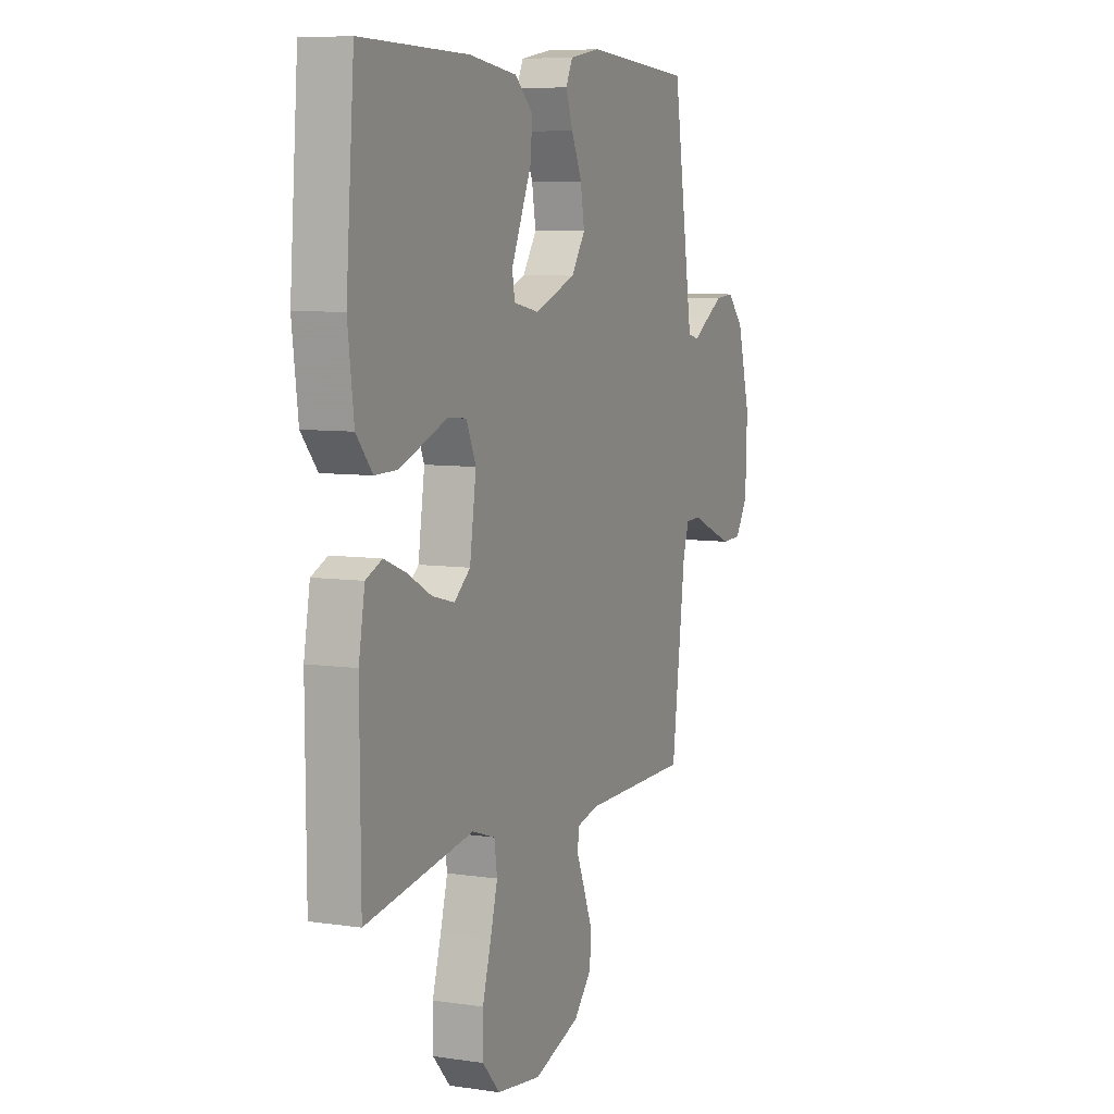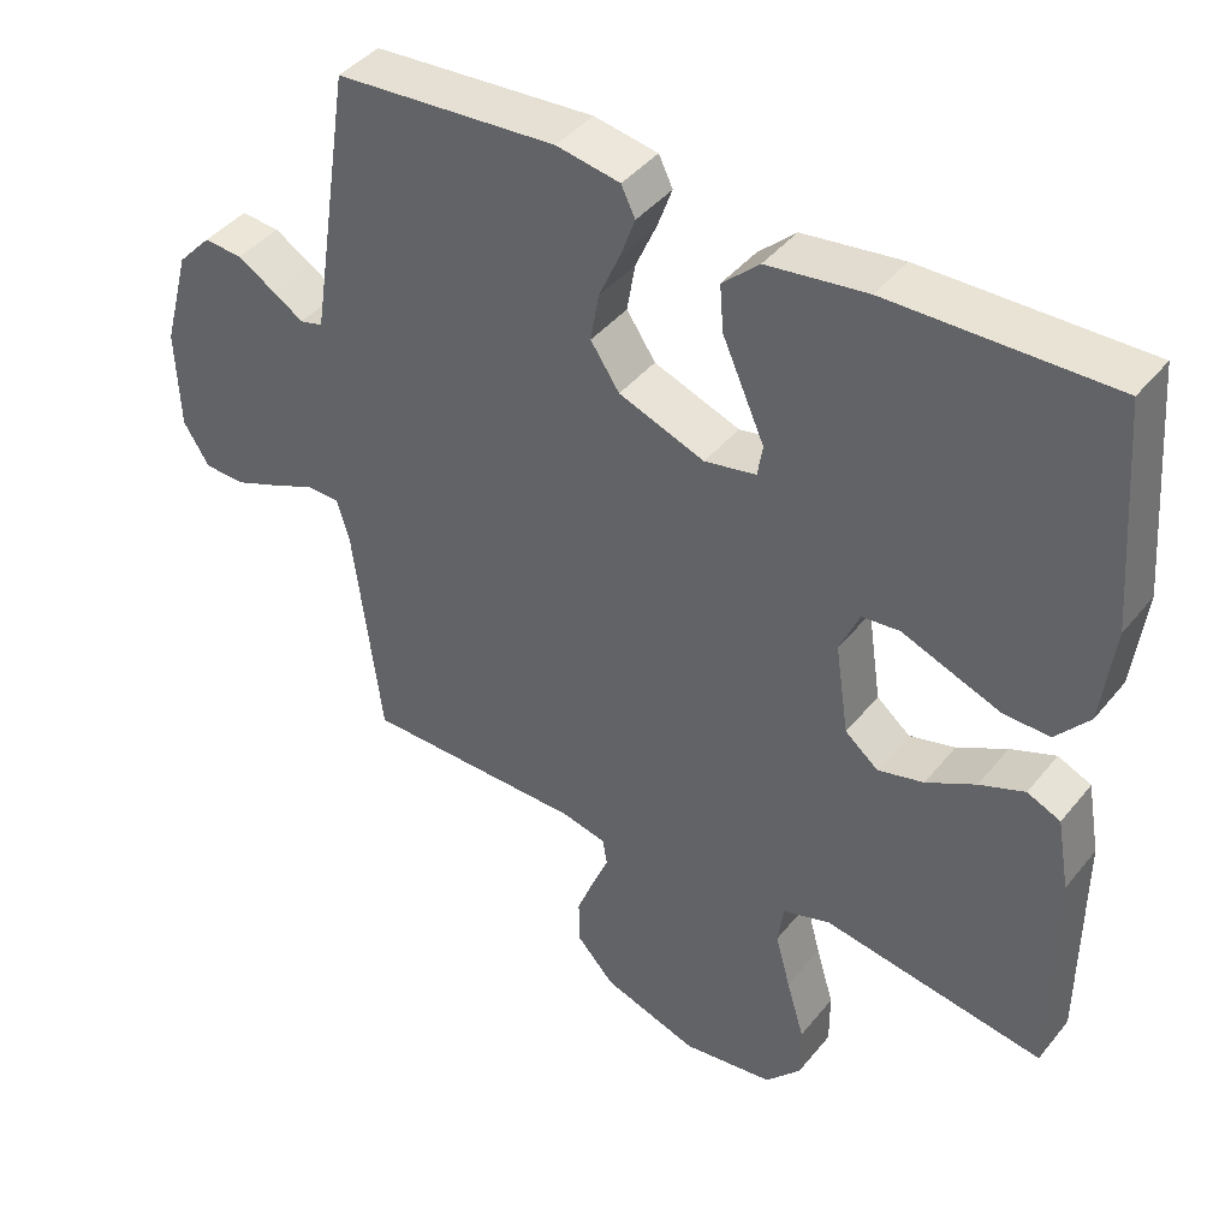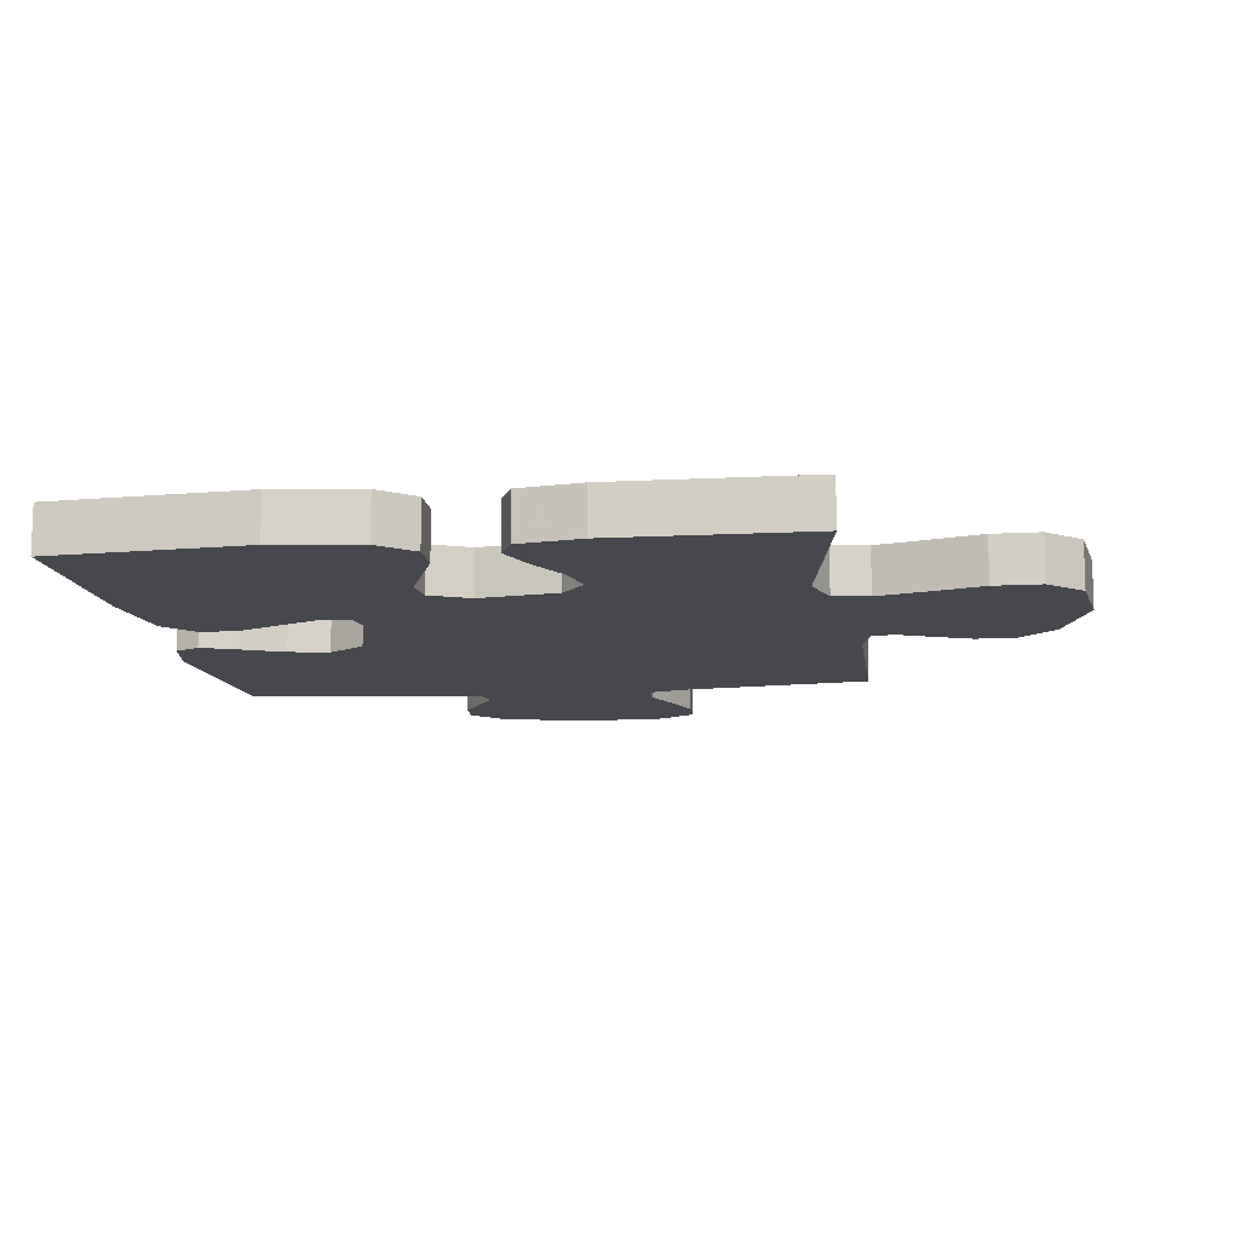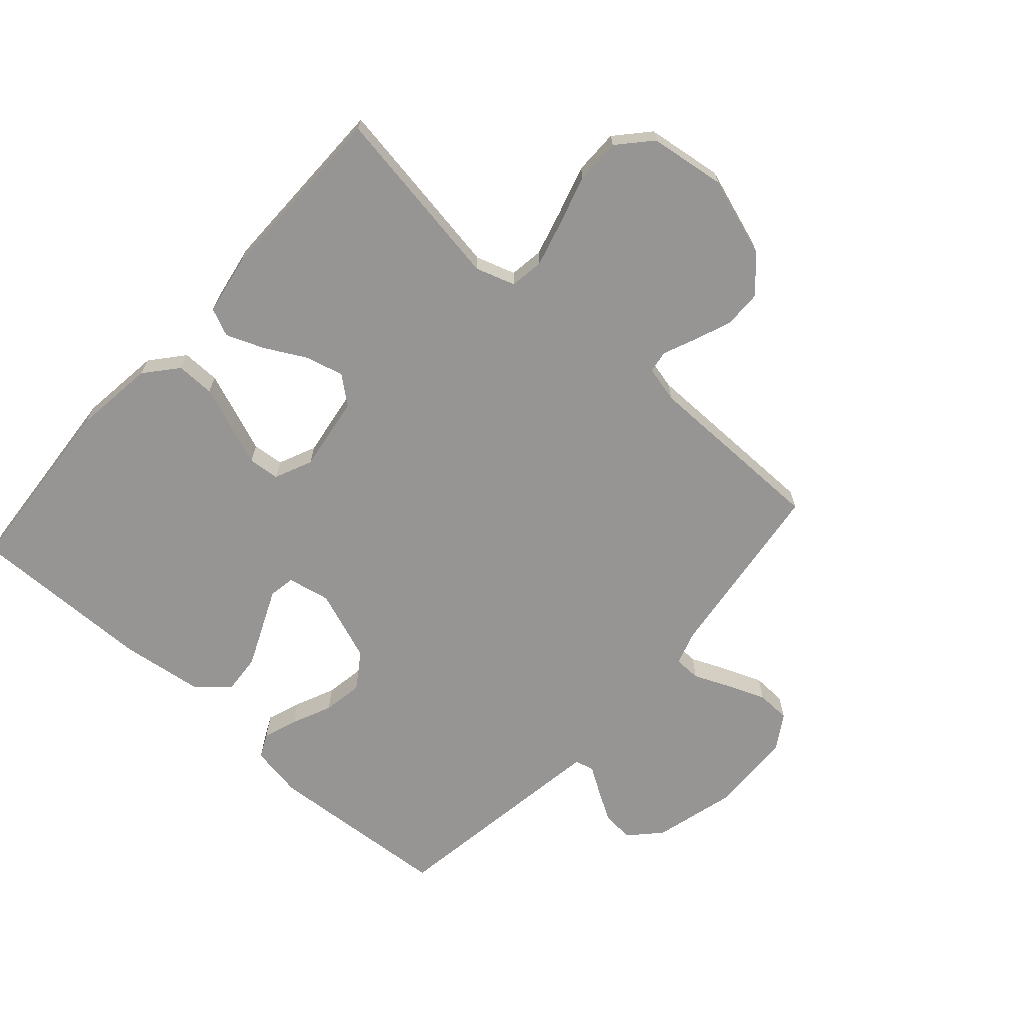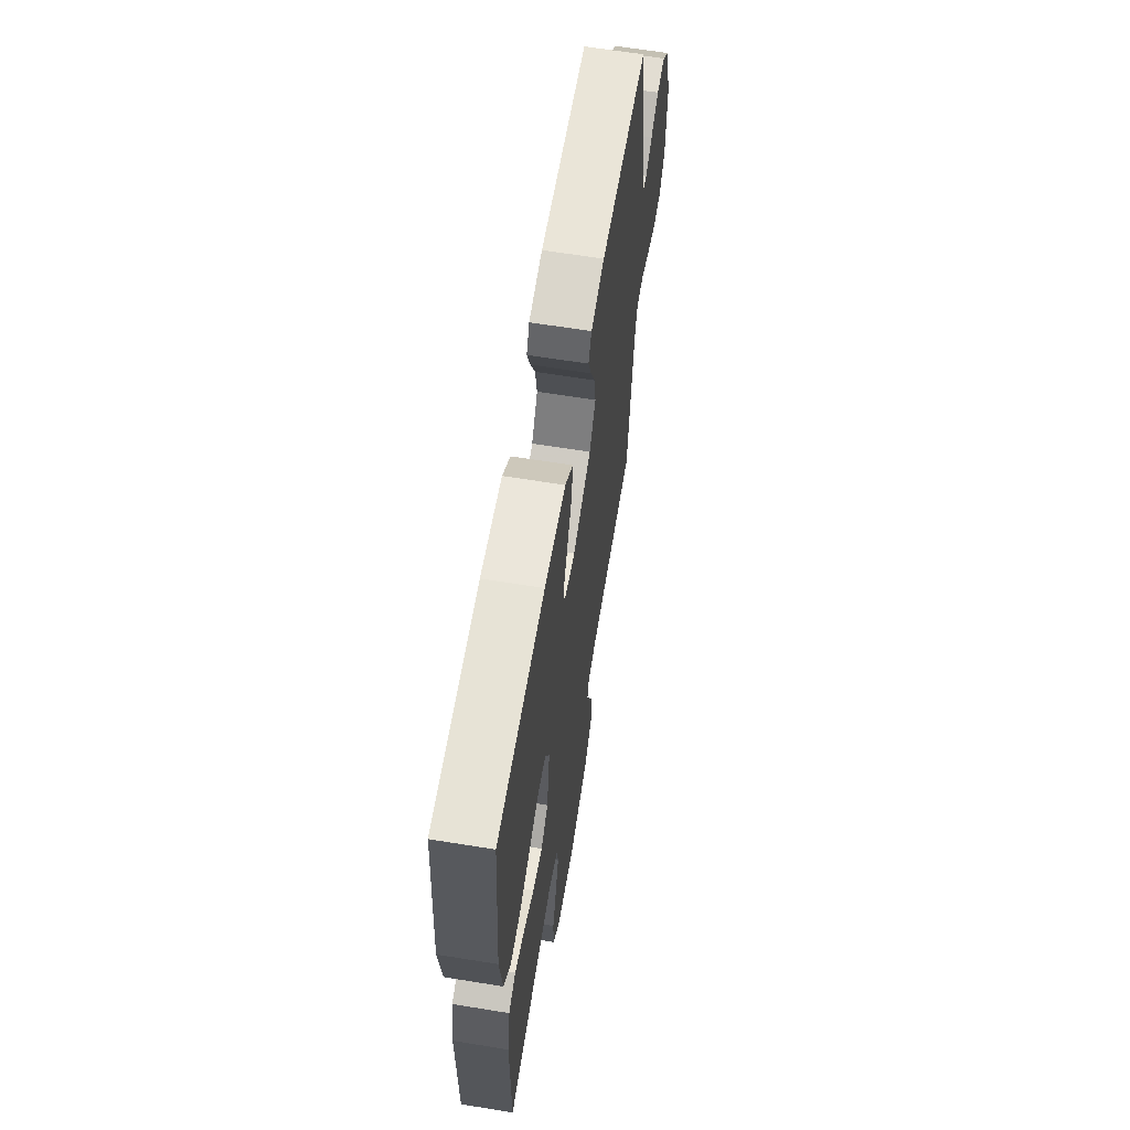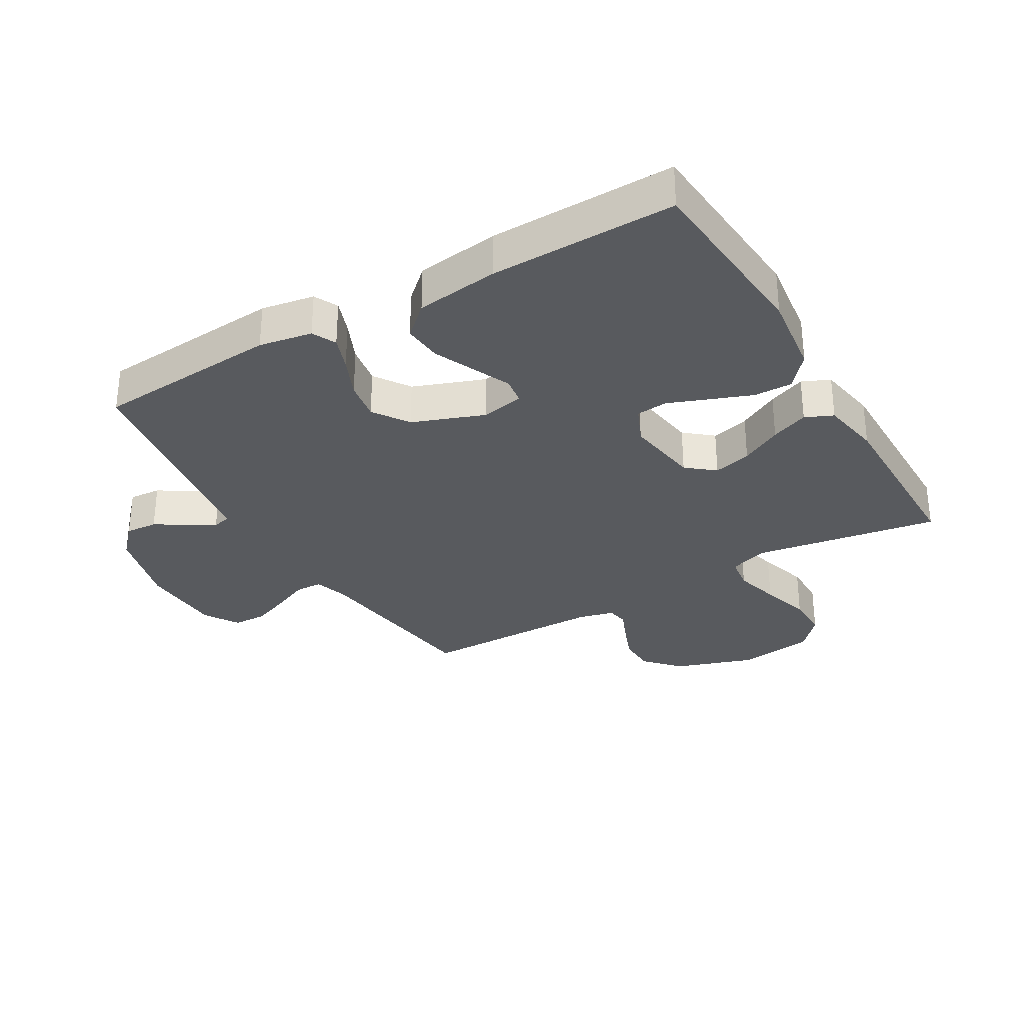
<metadata>
{"format":"obj","ext":"obj","renderer":"f3d","projection":"perspective","resolution":1024,"background":"white","views":[{"elev":7.3,"azim":113.2,"up":"+Z"},{"elev":42.1,"azim":35.5,"up":"+Z"},{"elev":-11.8,"azim":97.7,"up":"+Y"},{"elev":-67.6,"azim":138.3,"up":"+Y"},{"elev":63.7,"azim":99.3,"up":"+Z"},{"elev":-31.0,"azim":30.3,"up":"+Y"}]}
</metadata>
<code>
v -0.5 0.07 0.5
v -0.2 0.07 0.522
v -0.114 0.07 0.507
v -0.095 0.07 0.468
v -0.115 0.07 0.413
v -0.144 0.07 0.348
v -0.155 0.07 0.283
v -0.116 0.07 0.225
v 0 0.07 0.182
v 0.07 0.07 0.196
v 0.077 0.07 0.239
v 0.05 0.07 0.3
v 0.02 0.07 0.368
v 0.015 0.07 0.431
v 0.065 0.07 0.477
v 0.2 0.07 0.495
v 0.5 0.07 0.5
v 0.523 0.07 0.2
v 0.506 0.07 0.067
v 0.461 0.07 0.014
v 0.399 0.07 0.015
v 0.33 0.07 0.041
v 0.265 0.07 0.066
v 0.214 0.07 0.061
v 0.187 0.07 0
v 0.205 0.07 -0.122
v 0.25 0.07 -0.159
v 0.312 0.07 -0.143
v 0.379 0.07 -0.107
v 0.44 0.07 -0.083
v 0.485 0.07 -0.103
v 0.502 0.07 -0.2
v 0.5 0.07 -0.5
v 0.2 0.07 -0.452
v 0.136 0.07 -0.473
v 0.128 0.07 -0.528
v 0.148 0.07 -0.602
v 0.172 0.07 -0.683
v 0.172 0.07 -0.756
v 0.124 0.07 -0.809
v 0 0.07 -0.826
v -0.129 0.07 -0.783
v -0.18 0.07 -0.727
v -0.181 0.07 -0.665
v -0.157 0.07 -0.604
v -0.135 0.07 -0.552
v -0.141 0.07 -0.516
v -0.2 0.07 -0.502
v -0.5 0.07 -0.5
v -0.538 0.07 -0.2
v -0.555 0.07 -0.145
v -0.599 0.07 -0.144
v -0.657 0.07 -0.169
v -0.72 0.07 -0.194
v -0.775 0.07 -0.192
v -0.81 0.07 -0.136
v -0.815 0.07 0
v -0.779 0.07 0.134
v -0.733 0.07 0.183
v -0.681 0.07 0.179
v -0.631 0.07 0.149
v -0.588 0.07 0.122
v -0.557 0.07 0.13
v -0.546 0.07 0.2
v -0.5 0 0.5
v -0.2 0 0.522
v -0.114 0 0.507
v -0.095 0 0.468
v -0.115 0 0.413
v -0.144 0 0.348
v -0.155 0 0.283
v -0.116 0 0.225
v 0 0 0.182
v 0.07 0 0.196
v 0.077 0 0.239
v 0.05 0 0.3
v 0.02 0 0.368
v 0.015 0 0.431
v 0.065 0 0.477
v 0.2 0 0.495
v 0.5 0 0.5
v 0.523 0 0.2
v 0.506 0 0.067
v 0.461 0 0.014
v 0.399 0 0.015
v 0.33 0 0.041
v 0.265 0 0.066
v 0.214 0 0.061
v 0.187 0 0
v 0.205 0 -0.122
v 0.25 0 -0.159
v 0.312 0 -0.143
v 0.379 0 -0.107
v 0.44 0 -0.083
v 0.485 0 -0.103
v 0.502 0 -0.2
v 0.5 0 -0.5
v 0.2 0 -0.452
v 0.136 0 -0.473
v 0.128 0 -0.528
v 0.148 0 -0.602
v 0.172 0 -0.683
v 0.172 0 -0.756
v 0.124 0 -0.809
v 0 0 -0.826
v -0.129 0 -0.783
v -0.18 0 -0.727
v -0.181 0 -0.665
v -0.157 0 -0.604
v -0.135 0 -0.552
v -0.141 0 -0.516
v -0.2 0 -0.502
v -0.5 0 -0.5
v -0.538 0 -0.2
v -0.555 0 -0.145
v -0.599 0 -0.144
v -0.657 0 -0.169
v -0.72 0 -0.194
v -0.775 0 -0.192
v -0.81 0 -0.136
v -0.815 0 0
v -0.779 0 0.134
v -0.733 0 0.183
v -0.681 0 0.179
v -0.631 0 0.149
v -0.588 0 0.122
v -0.557 0 0.13
v -0.546 0 0.2
f 60 61 62
f 59 60 62
f 58 59 62
f 57 58 62
f 56 57 62
f 55 56 62
f 54 55 62
f 53 54 62
f 52 53 62
f 51 52 62 63
f 50 51 63 64
f 64 1 2
f 50 64 2
f 49 50 2
f 48 49 2
f 44 45 46
f 43 44 46
f 42 43 46
f 41 42 46
f 40 41 46
f 39 40 46
f 38 39 46
f 37 38 46
f 36 37 46 47
f 35 36 47 48
f 32 33 34
f 31 32 34
f 30 31 34
f 29 30 34
f 28 29 34
f 34 35 48
f 28 34 48
f 27 28 48
f 21 22 23
f 20 21 23
f 19 20 23
f 18 19 23
f 17 18 23
f 16 17 23
f 15 16 23
f 14 15 23
f 13 14 23
f 12 13 23
f 11 12 23
f 10 11 23 24
f 9 10 24 25
f 4 5 6
f 3 4 6
f 2 3 6
f 2 6 7
f 48 2 7
f 26 27 48
f 25 26 48
f 9 25 48
f 8 9 48
f 7 8 48
f 126 125 124
f 126 124 123
f 126 123 122
f 126 122 121
f 126 121 120
f 126 120 119
f 126 119 118
f 126 118 117
f 126 117 116
f 127 126 116 115
f 128 127 115 114
f 66 65 128
f 66 128 114
f 66 114 113
f 66 113 112
f 110 109 108
f 110 108 107
f 110 107 106
f 110 106 105
f 110 105 104
f 110 104 103
f 110 103 102
f 110 102 101
f 111 110 101 100
f 112 111 100 99
f 98 97 96
f 98 96 95
f 98 95 94
f 98 94 93
f 98 93 92
f 112 99 98
f 112 98 92
f 112 92 91
f 87 86 85
f 87 85 84
f 87 84 83
f 87 83 82
f 87 82 81
f 87 81 80
f 87 80 79
f 87 79 78
f 87 78 77
f 87 77 76
f 87 76 75
f 88 87 75 74
f 89 88 74 73
f 70 69 68
f 70 68 67
f 70 67 66
f 71 70 66
f 71 66 112
f 112 91 90
f 112 90 89
f 112 89 73
f 112 73 72
f 112 72 71
f 1 65 66 2
f 2 66 67 3
f 3 67 68 4
f 4 68 69 5
f 5 69 70 6
f 6 70 71 7
f 7 71 72 8
f 8 72 73 9
f 9 73 74 10
f 10 74 75 11
f 11 75 76 12
f 12 76 77 13
f 13 77 78 14
f 14 78 79 15
f 15 79 80 16
f 16 80 81 17
f 17 81 82 18
f 18 82 83 19
f 19 83 84 20
f 20 84 85 21
f 21 85 86 22
f 22 86 87 23
f 23 87 88 24
f 24 88 89 25
f 25 89 90 26
f 26 90 91 27
f 27 91 92 28
f 28 92 93 29
f 29 93 94 30
f 30 94 95 31
f 31 95 96 32
f 32 96 97 33
f 33 97 98 34
f 34 98 99 35
f 35 99 100 36
f 36 100 101 37
f 37 101 102 38
f 38 102 103 39
f 39 103 104 40
f 40 104 105 41
f 41 105 106 42
f 42 106 107 43
f 43 107 108 44
f 44 108 109 45
f 45 109 110 46
f 46 110 111 47
f 47 111 112 48
f 48 112 113 49
f 49 113 114 50
f 50 114 115 51
f 51 115 116 52
f 52 116 117 53
f 53 117 118 54
f 54 118 119 55
f 55 119 120 56
f 56 120 121 57
f 57 121 122 58
f 58 122 123 59
f 59 123 124 60
f 60 124 125 61
f 61 125 126 62
f 62 126 127 63
f 63 127 128 64
f 64 128 65 1

</code>
